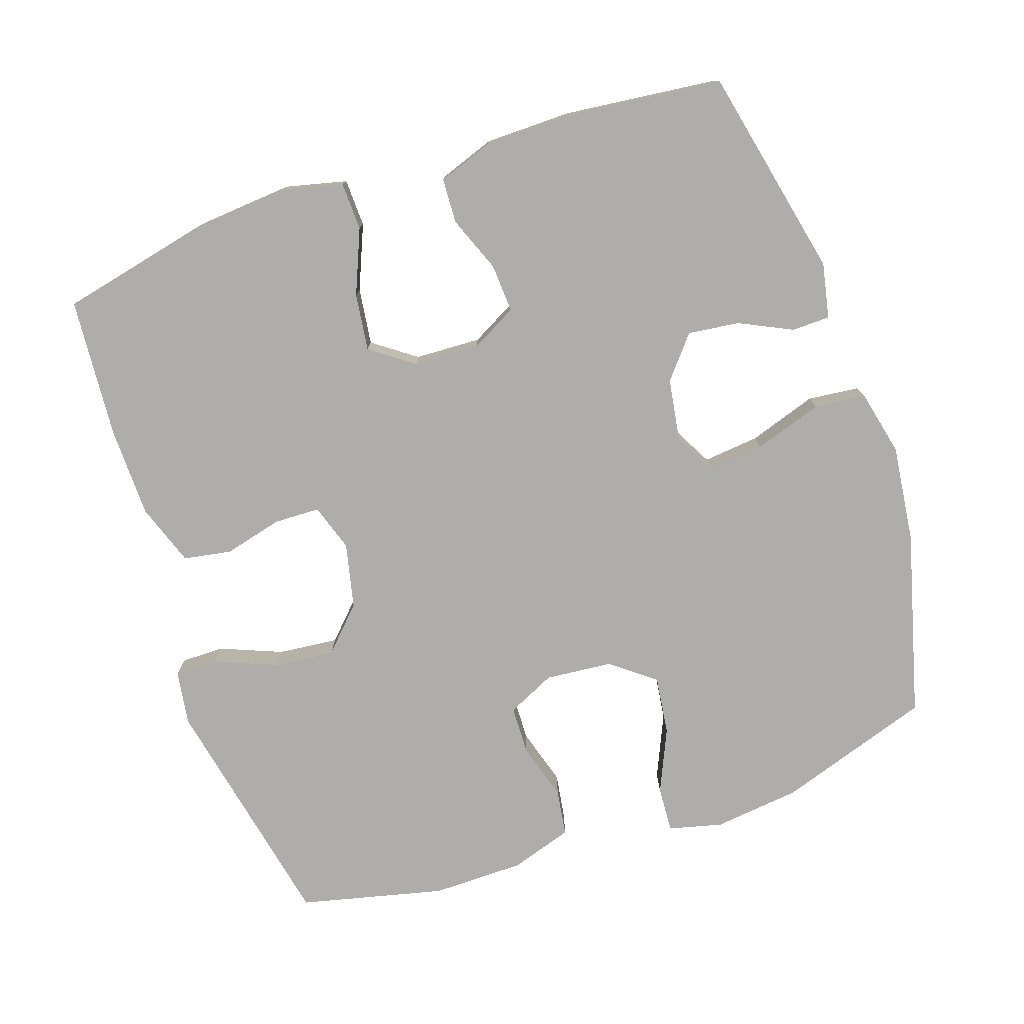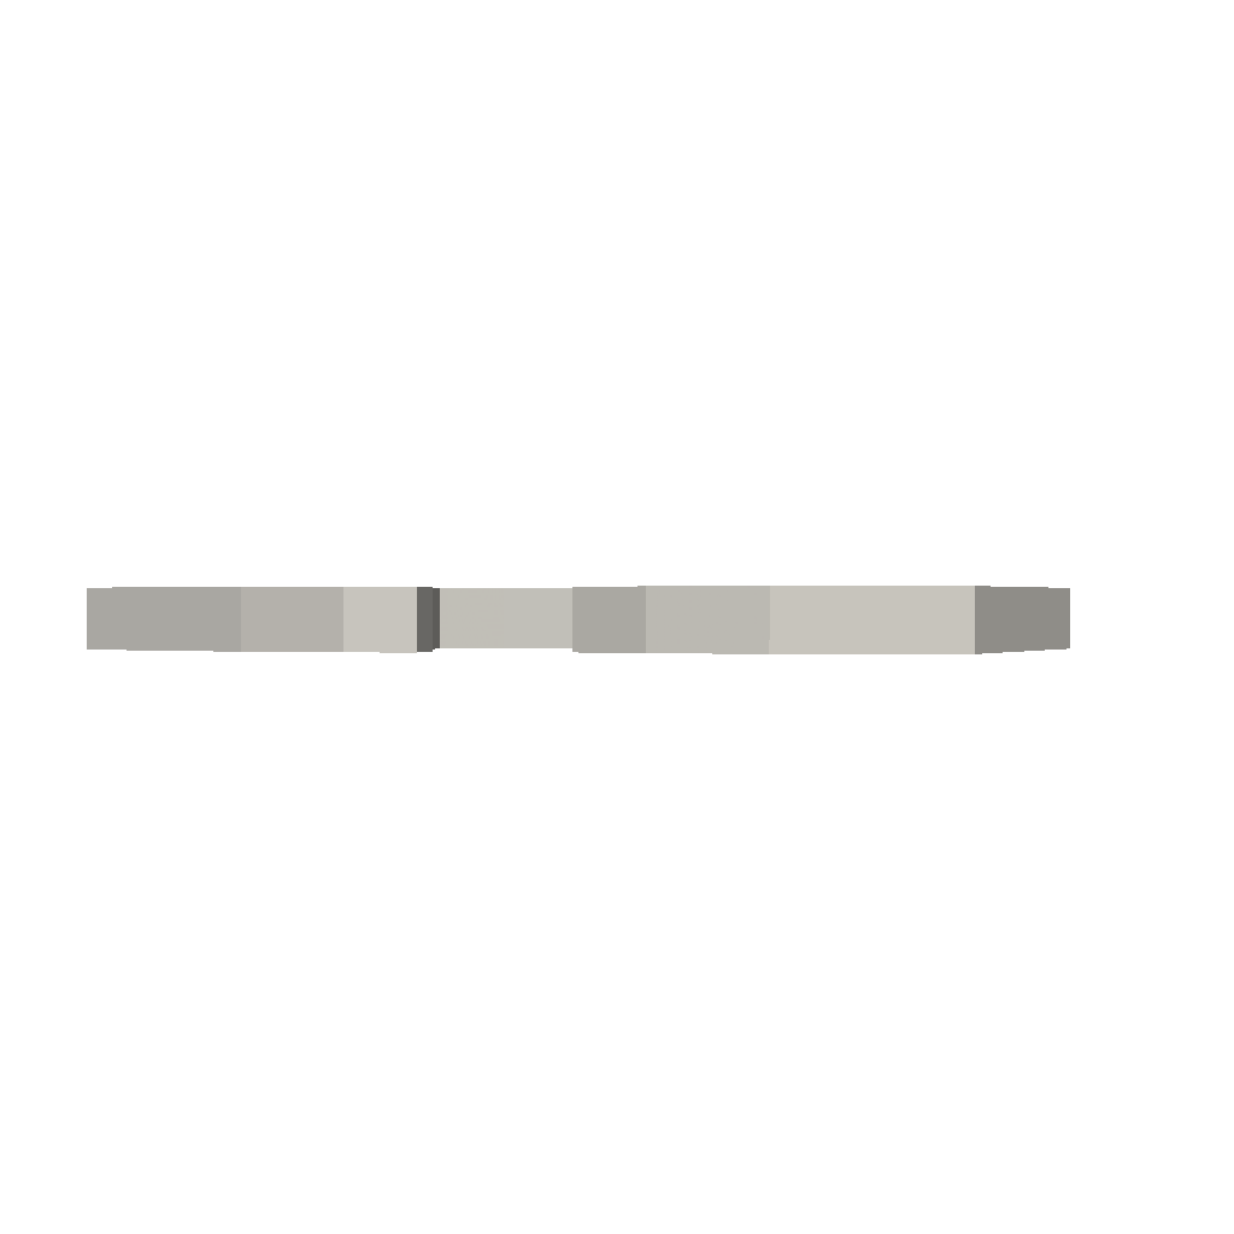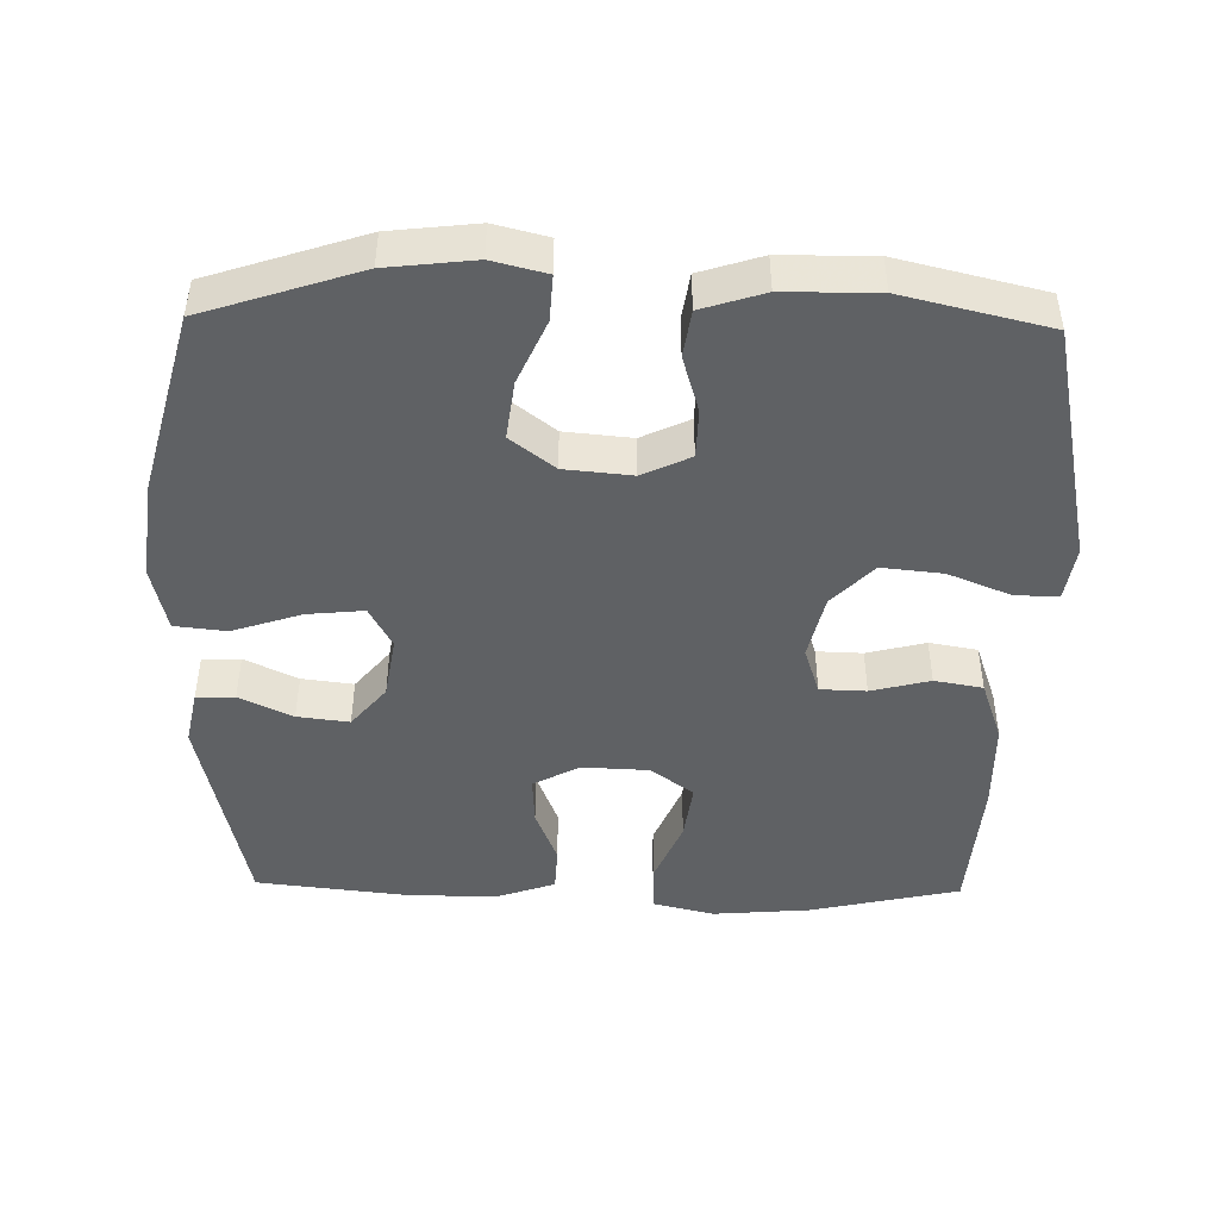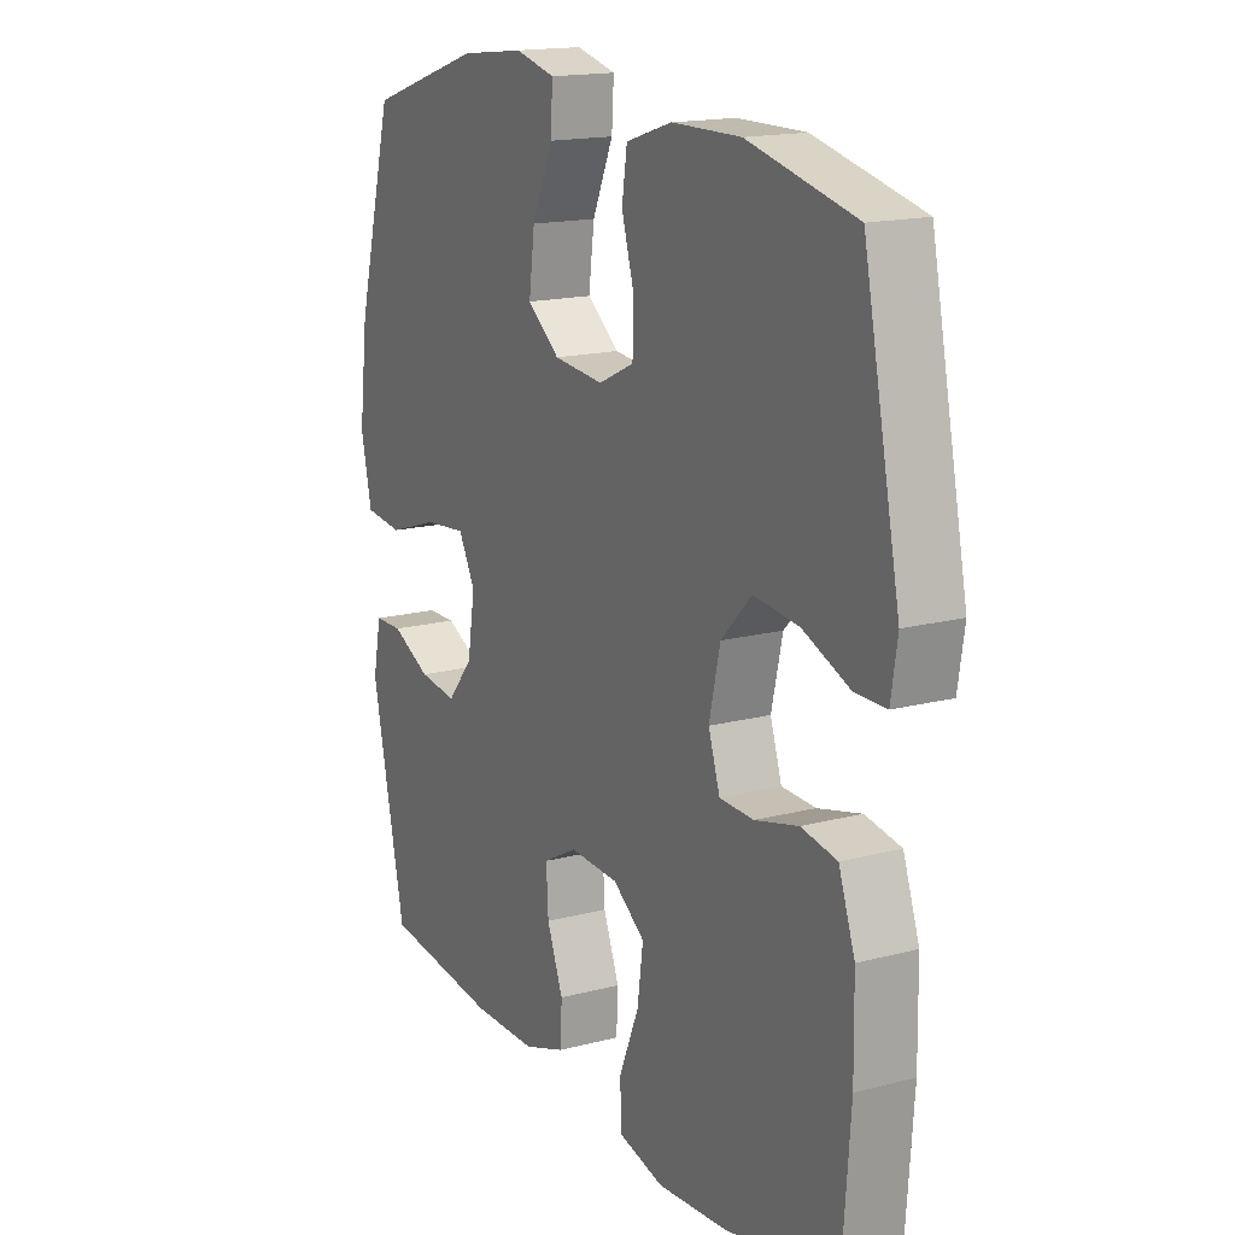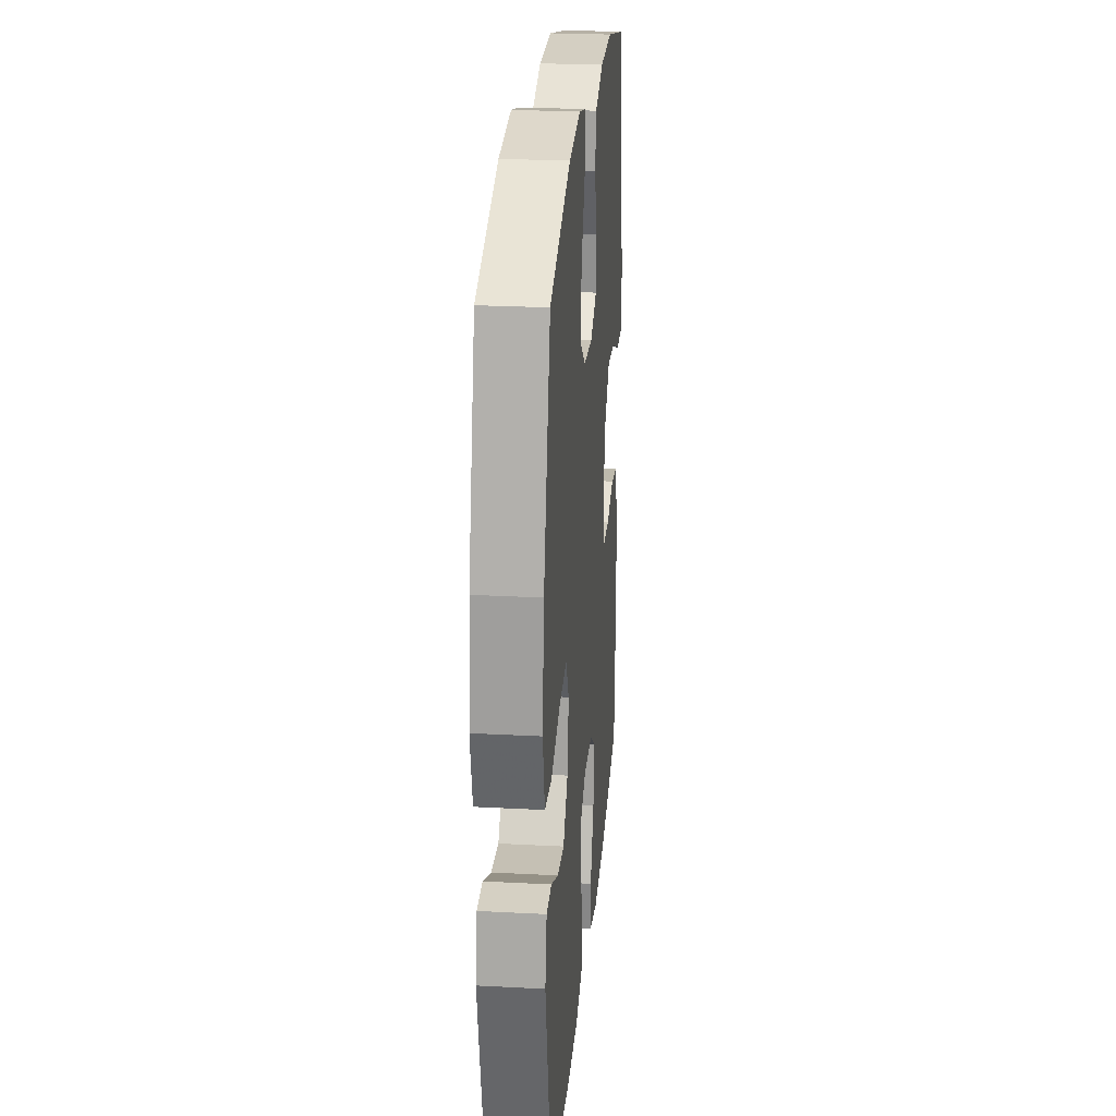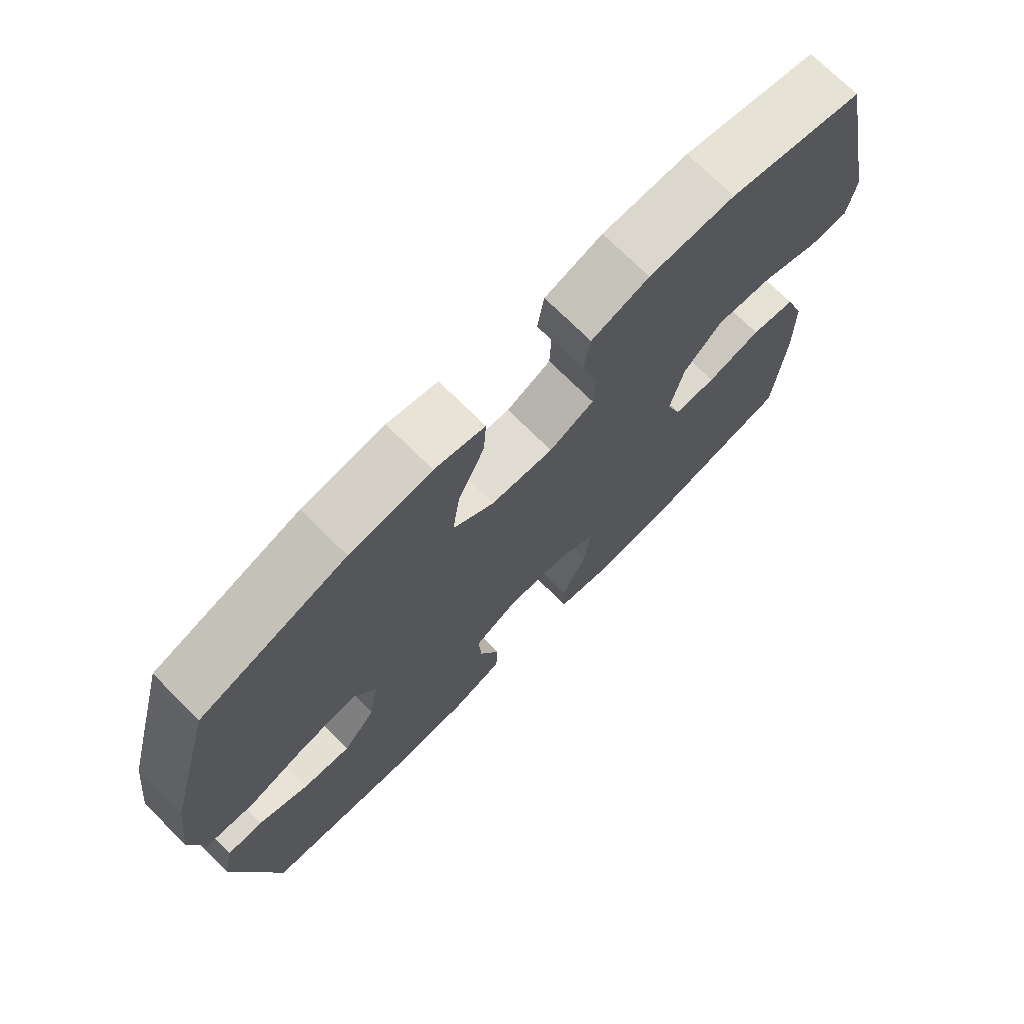
<metadata>
{"format":"obj","ext":"obj","renderer":"f3d","projection":"perspective","resolution":1024,"background":"white","views":[{"elev":-77.3,"azim":-161.2,"up":"+Y"},{"elev":0.3,"azim":14.8,"up":"+Y"},{"elev":-45.9,"azim":-1.1,"up":"+Y"},{"elev":16.4,"azim":61.8,"up":"+Z"},{"elev":25.3,"azim":-85.1,"up":"+Z"},{"elev":72.9,"azim":-45.2,"up":"+Z"}]}
</metadata>
<code>
v -0.5 0.07 -0.5
v -0.565 0.07 -0.2
v -0.549 0.07 -0.122
v -0.495 0.07 -0.121
v -0.42 0.07 -0.157
v -0.347 0.07 -0.166
v -0.298 0.07 -0.107
v -0.284 0.07 -0.019
v -0.316 0.07 0.04
v -0.396 0.07 0.032
v -0.493 0.07 0
v -0.566 0.07 0.008
v -0.587 0.07 0.101
v -0.57 0.07 0.239
v -0.5 0.07 0.5
v -0.281 0.07 0.572
v -0.158 0.07 0.586
v -0.082 0.07 0.567
v -0.086 0.07 0.502
v -0.126 0.07 0.412
v -0.137 0.07 0.329
v -0.075 0.07 0.281
v 0.02 0.07 0.272
v 0.088 0.07 0.304
v 0.09 0.07 0.373
v 0.066 0.07 0.454
v 0.076 0.07 0.52
v 0.164 0.07 0.548
v 0.295 0.07 0.549
v 0.5 0.07 0.5
v 0.57 0.07 0.159
v 0.558 0.07 0.082
v 0.498 0.07 0.082
v 0.409 0.07 0.118
v 0.323 0.07 0.127
v 0.265 0.07 0.067
v 0.244 0.07 -0.025
v 0.266 0.07 -0.092
v 0.331 0.07 -0.094
v 0.414 0.07 -0.073
v 0.482 0.07 -0.085
v 0.513 0.07 -0.173
v 0.515 0.07 -0.301
v 0.5 0.07 -0.5
v 0.288 0.07 -0.547
v 0.152 0.07 -0.558
v 0.065 0.07 -0.537
v 0.063 0.07 -0.469
v 0.101 0.07 -0.378
v 0.112 0.07 -0.297
v 0.051 0.07 -0.253
v -0.043 0.07 -0.249
v -0.108 0.07 -0.284
v -0.104 0.07 -0.353
v -0.073 0.07 -0.432
v -0.076 0.07 -0.496
v -0.156 0.07 -0.524
v -0.279 0.07 -0.525
v -0.5 0 -0.5
v -0.565 0 -0.2
v -0.549 0 -0.122
v -0.495 0 -0.121
v -0.42 0 -0.157
v -0.347 0 -0.166
v -0.298 0 -0.107
v -0.284 0 -0.019
v -0.316 0 0.04
v -0.396 0 0.032
v -0.493 0 0
v -0.566 0 0.008
v -0.587 0 0.101
v -0.57 0 0.239
v -0.5 0 0.5
v -0.281 0 0.572
v -0.158 0 0.586
v -0.082 0 0.567
v -0.086 0 0.502
v -0.126 0 0.412
v -0.137 0 0.329
v -0.075 0 0.281
v 0.02 0 0.272
v 0.088 0 0.304
v 0.09 0 0.373
v 0.066 0 0.454
v 0.076 0 0.52
v 0.164 0 0.548
v 0.295 0 0.549
v 0.5 0 0.5
v 0.57 0 0.159
v 0.558 0 0.082
v 0.498 0 0.082
v 0.409 0 0.118
v 0.323 0 0.127
v 0.265 0 0.067
v 0.244 0 -0.025
v 0.266 0 -0.092
v 0.331 0 -0.094
v 0.414 0 -0.073
v 0.482 0 -0.085
v 0.513 0 -0.173
v 0.515 0 -0.301
v 0.5 0 -0.5
v 0.288 0 -0.547
v 0.152 0 -0.558
v 0.065 0 -0.537
v 0.063 0 -0.469
v 0.101 0 -0.378
v 0.112 0 -0.297
v 0.051 0 -0.253
v -0.043 0 -0.249
v -0.108 0 -0.284
v -0.104 0 -0.353
v -0.073 0 -0.432
v -0.076 0 -0.496
v -0.156 0 -0.524
v -0.279 0 -0.525
f 54 55 56 57
f 53 54 57 58
f 46 47 48 49
f 46 49 50
f 45 46 50
f 44 45 50
f 43 44 50 51
f 39 40 41 42
f 38 39 42 43
f 31 32 33 34
f 31 34 35
f 30 31 35
f 29 30 35 36
f 25 26 27 28
f 24 25 28 29
f 17 18 19 20
f 17 20 21
f 16 17 21
f 15 16 21
f 14 15 21 22
f 10 11 12 13
f 9 10 13 14
f 2 3 4 5
f 2 5 6
f 53 58 1 2
f 52 53 2 6
f 51 52 6 7
f 38 43 51 7
f 37 38 7 8
f 24 29 36 37
f 23 24 37 8
f 9 14 22 23
f 8 9 23
f 115 114 113 112
f 116 115 112 111
f 107 106 105 104
f 108 107 104
f 108 104 103
f 108 103 102
f 109 108 102 101
f 100 99 98 97
f 101 100 97 96
f 92 91 90 89
f 93 92 89
f 93 89 88
f 94 93 88 87
f 86 85 84 83
f 87 86 83 82
f 78 77 76 75
f 79 78 75
f 79 75 74
f 79 74 73
f 80 79 73 72
f 71 70 69 68
f 72 71 68 67
f 63 62 61 60
f 64 63 60
f 60 59 116 111
f 64 60 111 110
f 65 64 110 109
f 65 109 101 96
f 66 65 96 95
f 95 94 87 82
f 66 95 82 81
f 81 80 72 67
f 81 67 66
f 1 59 60 2
f 2 60 61 3
f 3 61 62 4
f 4 62 63 5
f 5 63 64 6
f 6 64 65 7
f 7 65 66 8
f 8 66 67 9
f 9 67 68 10
f 10 68 69 11
f 11 69 70 12
f 12 70 71 13
f 13 71 72 14
f 14 72 73 15
f 15 73 74 16
f 16 74 75 17
f 17 75 76 18
f 18 76 77 19
f 19 77 78 20
f 20 78 79 21
f 21 79 80 22
f 22 80 81 23
f 23 81 82 24
f 24 82 83 25
f 25 83 84 26
f 26 84 85 27
f 27 85 86 28
f 28 86 87 29
f 29 87 88 30
f 30 88 89 31
f 31 89 90 32
f 32 90 91 33
f 33 91 92 34
f 34 92 93 35
f 35 93 94 36
f 36 94 95 37
f 37 95 96 38
f 38 96 97 39
f 39 97 98 40
f 40 98 99 41
f 41 99 100 42
f 42 100 101 43
f 43 101 102 44
f 44 102 103 45
f 45 103 104 46
f 46 104 105 47
f 47 105 106 48
f 48 106 107 49
f 49 107 108 50
f 50 108 109 51
f 51 109 110 52
f 52 110 111 53
f 53 111 112 54
f 54 112 113 55
f 55 113 114 56
f 56 114 115 57
f 57 115 116 58
f 58 116 59 1

</code>
